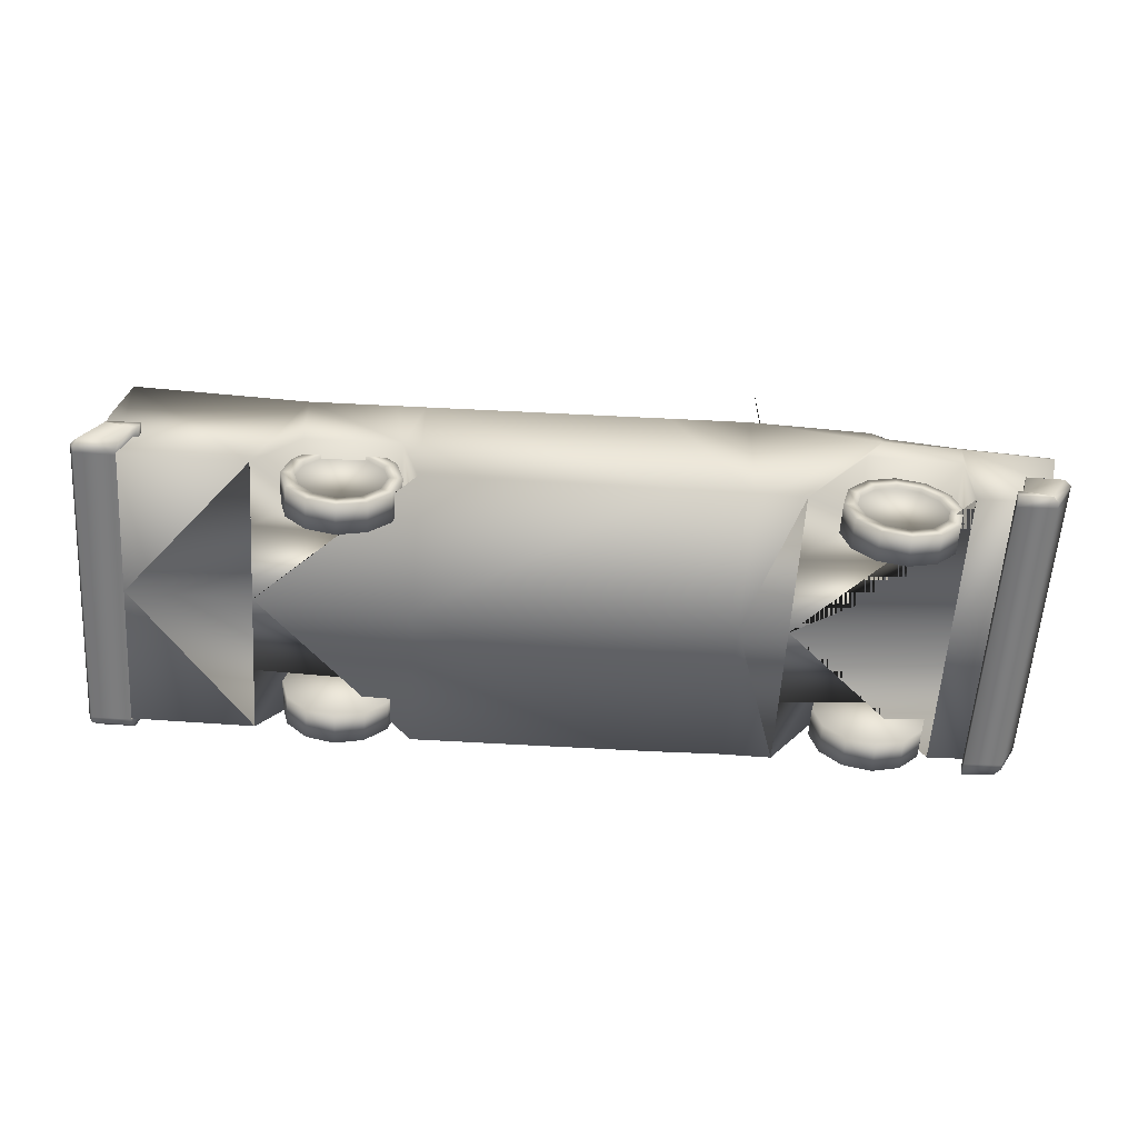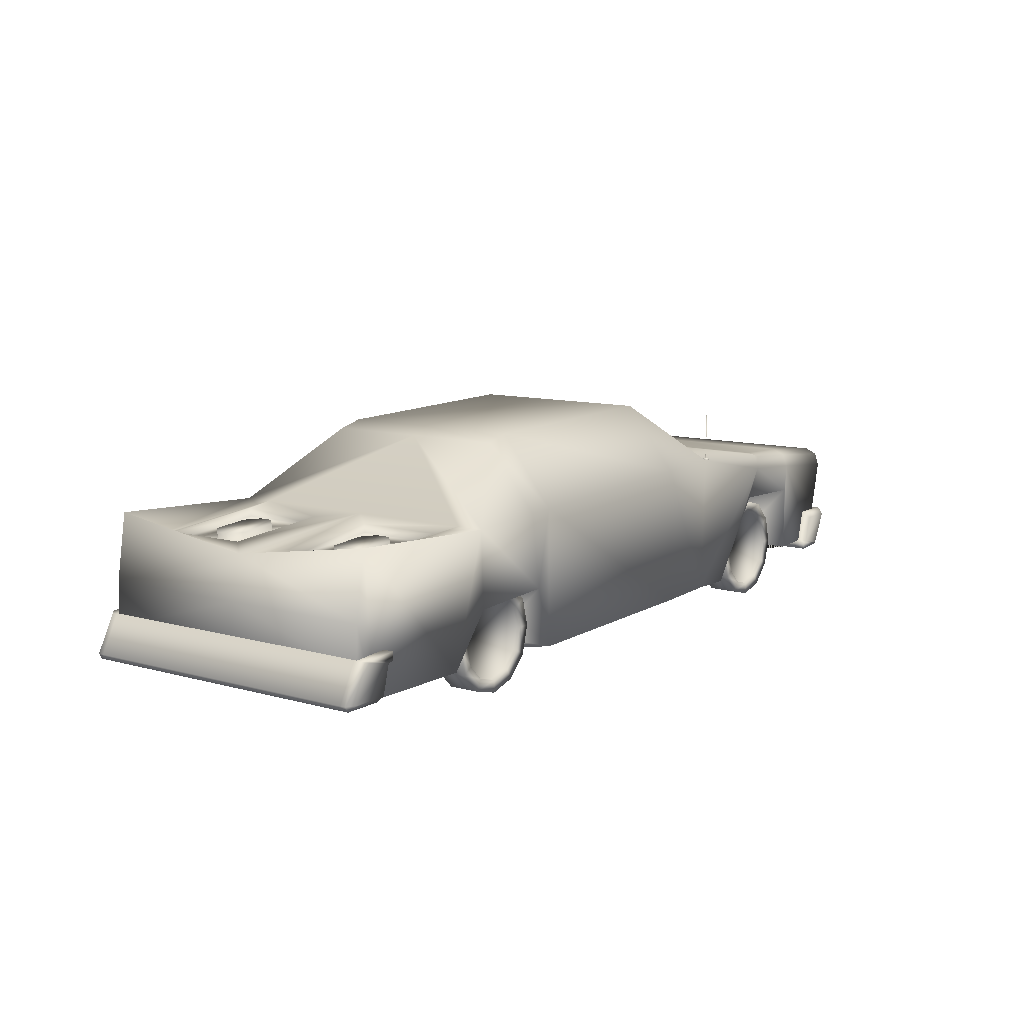
<metadata>
{"format":"obj","ext":"obj","renderer":"f3d","projection":"perspective","resolution":1024,"background":"white","views":[{"elev":-59.1,"azim":-3.7,"up":"+Y"},{"elev":10.5,"azim":-54.9,"up":"+Y"}]}
</metadata>
<code>
v  66.84 27.45 27.51
v  66.19 22.03 27.51
v  66.17 8.931 27.51
v  79.14 9.189 27.51
v  80.91 16.33 27.51
v  83.23 25.66 27.51
v  66.14 8.93 15.13
v  66.17 22.01 15.13
v  49.1 22.7 15.13
v  36.91 6.288 15.13
v  28.04 6.557 27.51
v  29.07 33.47 27.51
v  14.63 33.11 27.51
v  14.81 6.274 27.51
v  -29.33 32 27.51
v  -29.18 6.114 27.51
v  -34.56 31.86 27.51
v  -32.5 17.71 27.51
v  -29.22 6.118 15.13
v  -32.51 17.68 15.13
v  -49.7 17.13 15.13
v  -57.62 7.631 15.13
v  -57.64 7.632 27.51
v  -49.71 17.15 27.51
v  -50.26 31.47 27.51
v  -81.83 33.52 27.51
v  -80.08 8.033 27.51
v  -83.83 21.51 27.51
v  -84.07 13.33 27.51
v  52.64 28.69 27.51
v  50.95 31.92 27.51
v  36.89 6.287 27.51
v  49.1 22.72 27.51
v  84.07 29.05 0.2139
v  67.25 30.89 0.2139
v  67.25 30.89 24.04
v  84.07 29.05 24.04
v  54.41 31.67 0.2139
v  54.41 31.67 24.04
v  29.07 33.47 0.2139
v  14.55 45.71 0.2139
v  14.55 45.71 17.73
v  -29.41 45.01 0.2139
v  -29.41 45.01 17.73
v  -34.26 43.9 0.2139
v  -34.26 43.9 17.73
v  -50.26 31.47 0.2139
v  -50.26 31.47 22.37
v  -60.45 30.46 12.6
v  -62.6 30.32 10.45
v  -69.44 29.87 10.45
v  -71.59 29.72 12.6
v  -71.59 29.72 15.12
v  -69.44 29.87 17.27
v  -62.6 30.32 17.27
v  -60.45 30.46 15.12
v  -81.83 29.37 0.2139
v  -83.83 21.51 0.2139
v  -81.83 29.37 22.37
v  -84.07 13.33 0.2139
v  -80.08 8.033 0.2139
v  -57.63 7.632 0.2139
v  -57.63 7.632 27.5
v  -29.18 6.112 0.2139
v  14.81 6.274 0.2139
v  28.04 6.557 0.2139
v  36.9 6.287 0.2139
v  36.9 6.287 27.5
v  66.16 8.931 0.2139
v  66.16 8.931 27.5
v  79.14 9.189 0.2139
v  79.68 16.34 0.2139
v  81.99 25.63 0.2139
v  81.27 25.63 26.82
v  78.97 16.34 26.82
v  -75.93 29.76 6.119
v  -56.16 31.08 6.119
v  -78.67 29.58 22.37
v  -75.93 29.76 21.6
v  -53.42 31.26 22.37
v  -75.83 28.19 6.119
v  -56.05 29.5 6.119
v  -75.83 28.19 21.6
v  -56.16 31.08 21.6
v  -56.05 29.5 21.6
v  83.23 25.65 0.2139
v  83.82 28.03 26.46
v  83.22 25.64 26.84
v  80.91 16.32 0.2139
v  80.91 16.33 26.84
v  -69.36 28.62 10.45
v  -62.52 29.07 10.45
v  -71.51 28.48 15.12
v  -71.51 28.48 12.6
v  -62.52 29.07 17.27
v  -69.36 28.62 17.27
v  -60.37 29.22 12.6
v  -60.37 29.22 15.12
v  66.84 27.45 -27.08
v  83.23 25.66 -27.08
v  80.91 16.33 -27.08
v  79.14 9.189 -27.08
v  66.17 8.931 -27.08
v  66.19 22.03 -27.08
v  66.14 8.93 -14.7
v  36.91 6.288 -14.7
v  49.1 22.7 -14.7
v  66.17 22.01 -14.7
v  28.04 6.557 -27.08
v  14.81 6.274 -27.08
v  14.63 33.11 -27.08
v  29.07 33.47 -27.08
v  -29.18 6.114 -27.08
v  -29.33 32 -27.08
v  -32.5 17.71 -27.08
v  -34.56 31.86 -27.08
v  -29.22 6.118 -14.7
v  -57.62 7.631 -14.7
v  -49.7 17.13 -14.7
v  -32.51 17.68 -14.7
v  -57.64 7.632 -27.08
v  -80.08 8.033 -27.08
v  -81.83 33.52 -27.08
v  -50.26 31.47 -27.08
v  -49.71 17.15 -27.08
v  -84.07 13.33 -27.08
v  -83.83 21.51 -27.08
v  50.95 31.92 -27.08
v  52.64 28.69 -27.08
v  49.1 22.72 -27.08
v  36.89 6.287 -27.08
v  84.07 29.05 -23.61
v  67.25 30.89 -23.61
v  54.41 31.67 -23.61
v  14.55 45.71 -17.3
v  -29.41 45.01 -17.3
v  -34.26 43.9 -17.3
v  -50.26 31.47 -21.94
v  -60.45 30.46 -12.18
v  -60.45 30.46 -14.69
v  -62.6 30.32 -16.85
v  -69.44 29.87 -16.85
v  -71.59 29.72 -14.69
v  -71.59 29.72 -12.18
v  -69.44 29.87 -10.02
v  -62.6 30.32 -10.02
v  -81.83 29.37 -21.94
v  -57.63 7.632 -27.07
v  36.9 6.287 -27.07
v  66.16 8.931 -27.07
v  78.97 16.34 -26.39
v  81.27 25.63 -26.39
v  -56.16 31.08 -5.692
v  -75.93 29.76 -5.692
v  -75.93 29.76 -21.18
v  -78.67 29.58 -21.94
v  -53.42 31.26 -21.94
v  -56.05 29.5 -5.692
v  -75.83 28.19 -5.692
v  -75.83 28.19 -21.18
v  -56.05 29.5 -21.18
v  -56.16 31.08 -21.18
v  83.22 25.64 -26.41
v  83.82 28.03 -26.03
v  80.91 16.33 -26.41
v  -62.52 29.07 -10.02
v  -69.36 28.62 -10.02
v  -71.51 28.48 -12.18
v  -71.51 28.48 -14.69
v  -69.36 28.62 -16.85
v  -62.52 29.07 -16.85
v  -60.37 29.22 -14.69
v  -60.37 29.22 -12.18
v  53.88 31.12 26.91
v  53.88 31.08 -26.51
v  67.12 29.85 26.46
v  67.12 29.85 -26.03
v  63.35 5.126 18.73
v  59.53 1.305 18.73
v  54.31 -0.0937 18.73
v  49.09 1.305 18.73
v  45.27 5.126 18.73
v  43.87 10.35 18.73
v  45.27 15.57 18.73
v  49.09 19.39 18.73
v  54.31 20.79 18.73
v  59.53 19.39 18.73
v  63.35 15.57 18.73
v  64.75 10.35 18.73
v  63.35 15.57 24.5
v  64.75 10.35 24.5
v  59.53 19.39 24.5
v  54.31 20.79 24.5
v  49.09 19.39 24.5
v  45.27 15.57 24.5
v  43.87 10.35 24.5
v  45.27 5.126 24.5
v  49.09 1.305 24.5
v  54.31 -0.0937 24.5
v  59.53 1.305 24.5
v  63.35 5.126 24.5
v  61.32 6.299 23.75
v  62.41 10.35 23.75
v  61.32 14.39 23.75
v  58.36 17.36 23.75
v  54.31 18.44 23.75
v  50.26 17.36 23.75
v  47.3 14.39 23.75
v  46.22 10.35 23.75
v  47.3 6.299 23.75
v  50.26 3.336 23.75
v  54.31 2.251 23.75
v  58.36 3.336 23.75
v  61.32 14.39 24.5
v  62.41 10.35 24.5
v  58.36 17.36 24.5
v  54.31 18.44 24.5
v  50.26 17.36 24.5
v  47.3 14.39 24.5
v  46.22 10.35 24.5
v  47.3 6.299 24.5
v  50.26 3.336 24.5
v  54.31 2.251 24.5
v  58.36 3.336 24.5
v  61.32 6.299 24.5
v  -33.32 5.126 18.73
v  -37.14 1.305 18.73
v  -42.36 -0.0937 18.73
v  -47.58 1.305 18.73
v  -51.4 5.126 18.73
v  -52.8 10.35 18.73
v  -51.4 15.57 18.73
v  -47.58 19.39 18.73
v  -42.36 20.79 18.73
v  -37.14 19.39 18.73
v  -33.32 15.57 18.73
v  -31.92 10.35 18.73
v  -33.32 15.57 24.5
v  -31.92 10.35 24.5
v  -37.14 19.39 24.5
v  -42.36 20.79 24.5
v  -47.58 19.39 24.5
v  -51.4 15.57 24.5
v  -52.8 10.35 24.5
v  -51.4 5.126 24.5
v  -47.58 1.305 24.5
v  -42.36 -0.0937 24.5
v  -37.14 1.305 24.5
v  -33.32 5.126 24.5
v  -35.35 6.299 23.75
v  -34.27 10.35 23.75
v  -35.35 14.39 23.75
v  -38.31 17.36 23.75
v  -42.36 18.44 23.75
v  -46.41 17.36 23.75
v  -49.37 14.39 23.75
v  -50.46 10.35 23.75
v  -49.37 6.299 23.75
v  -46.41 3.336 23.75
v  -42.36 2.251 23.75
v  -38.31 3.336 23.75
v  -35.35 14.39 24.5
v  -34.27 10.35 24.5
v  -38.31 17.36 24.5
v  -42.36 18.44 24.5
v  -46.41 17.36 24.5
v  -49.37 14.39 24.5
v  -50.46 10.35 24.5
v  -49.37 6.299 24.5
v  -46.41 3.336 24.5
v  -42.36 2.251 24.5
v  -38.31 3.336 24.5
v  -35.35 6.299 24.5
v  74.02 9.228 -29.46
v  75.4 14.46 -29.46
v  82.16 14.36 -29.46
v  78.89 8.136 -29.46
v  74.04 9.228 29.46
v  78.89 8.137 29.46
v  82.16 14.36 29.46
v  75.41 14.46 29.46
v  72.96 9.058 -27.2
v  72.88 7.544 -27.2
v  72.88 7.544 27.2
v  72.96 9.058 27.2
v  80.02 7.881 -27.2
v  83.54 14.48 -27.2
v  83.54 14.48 27.2
v  80.02 7.881 27.2
v  82.92 15.52 -27.2
v  75.69 15.59 -27.2
v  75.71 15.59 27.2
v  82.92 15.52 27.2
v  78.86 7.826 -29.46
v  72.88 7.544 -29.46
v  72.96 9.058 -29.46
v  78.86 7.826 29.46
v  72.96 9.058 29.46
v  72.88 7.544 29.46
v  83.54 14.48 28.29
v  80.02 7.881 28.29
v  75.71 15.59 28.29
v  82.92 15.52 28.29
v  74.04 9.228 27.2
v  74.02 9.228 -27.2
v  75.69 15.59 -28.29
v  82.92 15.52 -28.29
v  80.02 7.881 -28.29
v  83.54 14.48 -28.29
v  45.27 5.126 -18.5
v  49.09 1.305 -18.5
v  54.31 -0.0937 -18.5
v  59.53 1.305 -18.5
v  63.35 5.126 -18.5
v  64.75 10.35 -18.5
v  63.35 15.57 -18.5
v  59.53 19.39 -18.5
v  54.31 20.79 -18.5
v  49.09 19.39 -18.5
v  45.27 15.57 -18.5
v  43.87 10.35 -18.5
v  45.27 15.57 -24.27
v  43.87 10.35 -24.27
v  49.09 19.39 -24.27
v  54.31 20.79 -24.27
v  59.53 19.39 -24.27
v  63.35 15.57 -24.27
v  64.75 10.35 -24.27
v  63.35 5.126 -24.27
v  59.53 1.305 -24.27
v  54.31 -0.0937 -24.27
v  49.09 1.305 -24.27
v  45.27 5.126 -24.27
v  47.3 6.299 -23.52
v  46.22 10.35 -23.52
v  47.3 14.39 -23.52
v  50.26 17.36 -23.52
v  54.31 18.44 -23.52
v  58.36 17.36 -23.52
v  61.32 14.39 -23.52
v  62.41 10.35 -23.52
v  61.32 6.299 -23.52
v  58.36 3.336 -23.52
v  54.31 2.251 -23.52
v  50.26 3.336 -23.52
v  47.3 14.39 -24.27
v  46.22 10.35 -24.27
v  50.26 17.36 -24.27
v  54.31 18.44 -24.27
v  58.36 17.36 -24.27
v  61.32 14.39 -24.27
v  62.41 10.35 -24.27
v  61.32 6.299 -24.27
v  58.36 3.336 -24.27
v  54.31 2.251 -24.27
v  50.26 3.336 -24.27
v  47.3 6.299 -24.27
v  -51.4 5.126 -18.5
v  -47.58 1.305 -18.5
v  -42.36 -0.0937 -18.5
v  -37.14 1.305 -18.5
v  -33.32 5.126 -18.5
v  -31.92 10.35 -18.5
v  -33.32 15.57 -18.5
v  -37.14 19.39 -18.5
v  -42.36 20.79 -18.5
v  -47.58 19.39 -18.5
v  -51.4 15.57 -18.5
v  -52.8 10.35 -18.5
v  -51.4 15.57 -24.27
v  -52.8 10.35 -24.27
v  -47.58 19.39 -24.27
v  -42.36 20.79 -24.27
v  -37.14 19.39 -24.27
v  -33.32 15.57 -24.27
v  -31.92 10.35 -24.27
v  -33.32 5.126 -24.27
v  -37.14 1.305 -24.27
v  -42.36 -0.0937 -24.27
v  -47.58 1.305 -24.27
v  -51.4 5.126 -24.27
v  -49.37 6.299 -23.52
v  -50.46 10.35 -23.52
v  -49.37 14.39 -23.52
v  -46.41 17.36 -23.52
v  -42.36 18.44 -23.52
v  -38.31 17.36 -23.52
v  -35.35 14.39 -23.52
v  -34.27 10.35 -23.52
v  -35.35 6.299 -23.52
v  -38.31 3.336 -23.52
v  -42.36 2.251 -23.52
v  -46.41 3.336 -23.52
v  -49.37 14.39 -24.27
v  -50.46 10.35 -24.27
v  -46.41 17.36 -24.27
v  -42.36 18.44 -24.27
v  -38.31 17.36 -24.27
v  -35.35 14.39 -24.27
v  -34.27 10.35 -24.27
v  -35.35 6.299 -24.27
v  -38.31 3.336 -24.27
v  -42.36 2.251 -24.27
v  -46.41 3.336 -24.27
v  -49.37 6.299 -24.27
v  31.87 33.15 26.4
v  31.54 33.15 25.82
v  31.54 33.65 25.82
v  31.87 33.65 26.4
v  30.87 33.15 25.82
v  30.87 33.65 25.82
v  30.54 33.15 26.4
v  30.54 33.65 26.4
v  30.87 33.15 26.97
v  30.87 33.65 26.97
v  31.54 33.15 26.97
v  31.54 33.65 26.97
v  31.24 33.65 26.33
v  31.29 33.65 26.4
v  31.16 33.65 26.33
v  31.12 33.65 26.4
v  31.16 33.65 26.47
v  31.24 33.65 26.47
v  31.2 48.75 26.4
v  -78.4 14.28 -29.46
v  -79.78 9.046 -29.46
v  -86.54 9.145 -29.46
v  -83.27 15.37 -29.46
v  -78.42 14.28 29.46
v  -83.27 15.37 29.46
v  -86.54 9.145 29.46
v  -79.79 9.046 29.46
v  -77.34 14.45 -27.2
v  -77.26 15.96 -27.2
v  -77.26 15.96 27.2
v  -77.34 14.45 27.2
v  -84.4 15.63 -27.2
v  -87.92 9.027 -27.2
v  -87.92 9.027 27.2
v  -84.4 15.63 27.2
v  -87.3 7.987 -27.2
v  -80.07 7.919 -27.2
v  -80.09 7.919 27.2
v  -87.3 7.987 27.2
v  -83.24 15.68 -29.46
v  -77.26 15.96 -29.46
v  -77.34 14.45 -29.46
v  -83.24 15.68 29.46
v  -77.34 14.45 29.46
v  -77.26 15.96 29.46
v  -87.92 9.027 28.29
v  -84.4 15.63 28.29
v  -80.09 7.919 28.29
v  -87.3 7.987 28.29
v  -78.42 14.28 27.2
v  -78.4 14.28 -27.2
v  -80.07 7.919 -28.29
v  -87.3 7.987 -28.29
v  -84.4 15.63 -28.29
v  -87.92 9.027 -28.29
o Plane001
g Plane001
f 1 2 3 4 5 6
f 7 8 9 10
f 11 12 13 14
f 14 13 15 16
f 15 17 18 16
f 19 20 21 22
f 23 24 25 26 27
f 27 26 28 29
f 30 31 12 11 32 33
f 2 1 30 33
f 18 17 25 24
f 34 35 36 37
f 35 38 39 36
f 38 40 12 31 39
f 40 41 42 12
f 41 43 44 42
f 43 45 46 44
f 45 47 48 25 46
f 49 50 51 52 53 54 55 56
f 57 58 28 26 59
f 58 60 29 28
f 60 61 27 29
f 61 62 63 23 27
f 62 64 16 19 22 63
f 64 65 14 16
f 65 66 11 14
f 66 67 68 32 11
f 67 69 70 7 10 68
f 69 71 4 3 70
f 72 73 74 75
f 12 42 13
f 13 42 44 15
f 15 44 46 17
f 17 46 25
f 63 22 23
f 68 10 32
f 70 3 7
f 2 8 7 3
f 9 33 32 10
f 8 2 33 9
f 18 20 19 16
f 21 24 23 22
f 20 18 24 21
f 47 57 76 77
f 57 59 78 79 76
f 26 25 78
f 25 48 80
f 77 76 81 82
f 76 79 83 81
f 79 84 85 83
f 84 77 82 85
f 86 34 37 87 6 88
f 5 4 71 89 90
f 88 6 5 90
f 73 86 88 74
f 75 90 89 72
f 74 88 90 75
f 81 91 92 82
f 81 83 93 94
f 83 85 95 96
f 85 82 97 98
f 92 91 51 50
f 94 93 53 52
f 96 95 55 54
f 98 97 49 56
f 82 92 97
f 81 94 91
f 83 96 93
f 85 98 95
f 97 92 50 49
f 91 94 52 51
f 93 96 54 53
f 95 98 56 55
f 59 26 78
f 80 84 79 78
f 48 47 77 84 80
f 25 80 78
f 99 100 101 102 103 104
f 105 106 107 108
f 109 110 111 112
f 110 113 114 111
f 114 113 115 116
f 117 118 119 120
f 121 122 123 124 125
f 122 126 127 123
f 128 129 130 131 109 112
f 104 130 129 99
f 115 125 124 116
f 34 132 133 35
f 35 133 134 38
f 38 134 128 112 40
f 40 112 135 41
f 41 135 136 43
f 43 136 137 45
f 45 137 124 138 47
f 139 140 141 142 143 144 145 146
f 57 147 123 127 58
f 58 127 126 60
f 60 126 122 61
f 61 122 121 148 62
f 62 148 118 117 113 64
f 64 113 110 65
f 65 110 109 66
f 66 109 131 149 67
f 67 149 106 105 150 69
f 69 150 103 102 71
f 72 151 152 73
f 112 111 135
f 111 114 136 135
f 114 116 137 136
f 116 124 137
f 148 121 118
f 149 131 106
f 150 105 103
f 104 103 105 108
f 107 106 131 130
f 108 107 130 104
f 115 113 117 120
f 119 118 121 125
f 120 119 125 115
f 47 153 154 57
f 57 154 155 156 147
f 123 156 124
f 124 157 138
f 153 158 159 154
f 154 159 160 155
f 155 160 161 162
f 162 161 158 153
f 86 163 100 164 132 34
f 101 165 89 71 102
f 163 165 101 100
f 73 152 163 86
f 151 72 89 165
f 152 151 165 163
f 158 166 167 159
f 159 168 169 160
f 160 170 171 161
f 161 172 173 158
f 166 146 145 167
f 168 144 143 169
f 170 142 141 171
f 172 140 139 173
f 158 173 166
f 159 167 168
f 160 169 170
f 161 171 172
f 173 139 146 166
f 167 145 144 168
f 169 143 142 170
f 171 141 140 172
f 147 156 123
f 157 156 155 162
f 138 157 162 153 47
f 124 156 157
f 30 174 31
f 31 174 39
f 128 175 129
f 134 175 128
f 1 6 87 176
f 30 1 176 174
f 37 36 176 87
f 36 39 174 176
f 100 99 177 164
f 99 129 175 177
f 133 132 164 177
f 134 133 177 175
f 178 179 180 181 182 183 184 185 186 187 188 189
f 189 188 190 191
f 188 187 192 190
f 187 186 193 192
f 186 185 194 193
f 185 184 195 194
f 184 183 196 195
f 183 182 197 196
f 182 181 198 197
f 181 180 199 198
f 180 179 200 199
f 179 178 201 200
f 178 189 191 201
f 202 203 204 205 206 207 208 209 210 211 212 213
f 191 190 214 215
f 190 192 216 214
f 192 193 217 216
f 193 194 218 217
f 194 195 219 218
f 195 196 220 219
f 196 197 221 220
f 197 198 222 221
f 198 199 223 222
f 199 200 224 223
f 200 201 225 224
f 201 191 215 225
f 215 214 204 203
f 214 216 205 204
f 216 217 206 205
f 217 218 207 206
f 218 219 208 207
f 219 220 209 208
f 220 221 210 209
f 221 222 211 210
f 222 223 212 211
f 223 224 213 212
f 224 225 202 213
f 225 215 203 202
f 226 227 228 229 230 231 232 233 234 235 236 237
f 237 236 238 239
f 236 235 240 238
f 235 234 241 240
f 234 233 242 241
f 233 232 243 242
f 232 231 244 243
f 231 230 245 244
f 230 229 246 245
f 229 228 247 246
f 228 227 248 247
f 227 226 249 248
f 226 237 239 249
f 250 251 252 253 254 255 256 257 258 259 260 261
f 239 238 262 263
f 238 240 264 262
f 240 241 265 264
f 241 242 266 265
f 242 243 267 266
f 243 244 268 267
f 244 245 269 268
f 245 246 270 269
f 246 247 271 270
f 247 248 272 271
f 248 249 273 272
f 249 239 263 273
f 263 262 252 251
f 262 264 253 252
f 264 265 254 253
f 265 266 255 254
f 266 267 256 255
f 267 268 257 256
f 268 269 258 257
f 269 270 259 258
f 270 271 260 259
f 271 272 261 260
f 272 273 250 261
f 273 263 251 250
f 274 275 276 277
f 278 279 280 281
f 282 283 284 285
f 286 287 288 289
f 290 291 292 293
f 274 277 294 295 296
f 286 289 284 283
f 297 279 278 298 299
f 289 288 300 301
f 293 292 302 303
f 292 304 278 281 302
f 304 285 298 278
f 285 284 299 298
f 284 289 301 297 299
f 305 291 306 275 274
f 291 290 307 306
f 287 286 308 309
f 286 283 295 294 308
f 283 282 296 295
f 282 305 274 296
f 301 279 297
f 303 280 300
f 309 276 307
f 308 294 277
f 287 290 293 288
f 279 301 300 280
f 280 303 302 281
f 288 293 303 300
f 275 306 307 276
f 276 309 308 277
f 290 287 309 307
f 310 311 312 313 314 315 316 317 318 319 320 321
f 321 320 322 323
f 320 319 324 322
f 319 318 325 324
f 318 317 326 325
f 317 316 327 326
f 316 315 328 327
f 315 314 329 328
f 314 313 330 329
f 313 312 331 330
f 312 311 332 331
f 311 310 333 332
f 310 321 323 333
f 334 335 336 337 338 339 340 341 342 343 344 345
f 323 322 346 347
f 322 324 348 346
f 324 325 349 348
f 325 326 350 349
f 326 327 351 350
f 327 328 352 351
f 328 329 353 352
f 329 330 354 353
f 330 331 355 354
f 331 332 356 355
f 332 333 357 356
f 333 323 347 357
f 347 346 336 335
f 346 348 337 336
f 348 349 338 337
f 349 350 339 338
f 350 351 340 339
f 351 352 341 340
f 352 353 342 341
f 353 354 343 342
f 354 355 344 343
f 355 356 345 344
f 356 357 334 345
f 357 347 335 334
f 358 359 360 361 362 363 364 365 366 367 368 369
f 369 368 370 371
f 368 367 372 370
f 367 366 373 372
f 366 365 374 373
f 365 364 375 374
f 364 363 376 375
f 363 362 377 376
f 362 361 378 377
f 361 360 379 378
f 360 359 380 379
f 359 358 381 380
f 358 369 371 381
f 382 383 384 385 386 387 388 389 390 391 392 393
f 371 370 394 395
f 370 372 396 394
f 372 373 397 396
f 373 374 398 397
f 374 375 399 398
f 375 376 400 399
f 376 377 401 400
f 377 378 402 401
f 378 379 403 402
f 379 380 404 403
f 380 381 405 404
f 381 371 395 405
f 395 394 384 383
f 394 396 385 384
f 396 397 386 385
f 397 398 387 386
f 398 399 388 387
f 399 400 389 388
f 400 401 390 389
f 401 402 391 390
f 402 403 392 391
f 403 404 393 392
f 404 405 382 393
f 405 395 383 382
f 406 407 408 409
f 407 410 411 408
f 410 412 413 411
f 412 414 415 413
f 414 416 417 415
f 416 406 409 417
f 409 408 418 419
f 408 411 420 418
f 411 413 421 420
f 413 415 422 421
f 415 417 423 422
f 417 409 419 423
f 419 418 424
f 418 420 424
f 420 421 424
f 421 422 424
f 422 423 424
f 423 419 424
f 425 426 427 428
f 429 430 431 432
f 433 434 435 436
f 437 438 439 440
f 441 442 443 444
f 425 428 445 446 447
f 437 440 435 434
f 448 430 429 449 450
f 440 439 451 452
f 444 443 453 454
f 443 455 429 432 453
f 455 436 449 429
f 436 435 450 449
f 435 440 452 448 450
f 456 442 457 426 425
f 442 441 458 457
f 438 437 459 460
f 437 434 446 445 459
f 434 433 447 446
f 433 456 425 447
f 452 430 448
f 454 431 451
f 460 427 458
f 459 445 428
f 438 441 444 439
f 430 452 451 431
f 431 454 453 432
f 439 444 454 451
f 426 457 458 427
f 427 460 459 428
f 441 438 460 458

</code>
